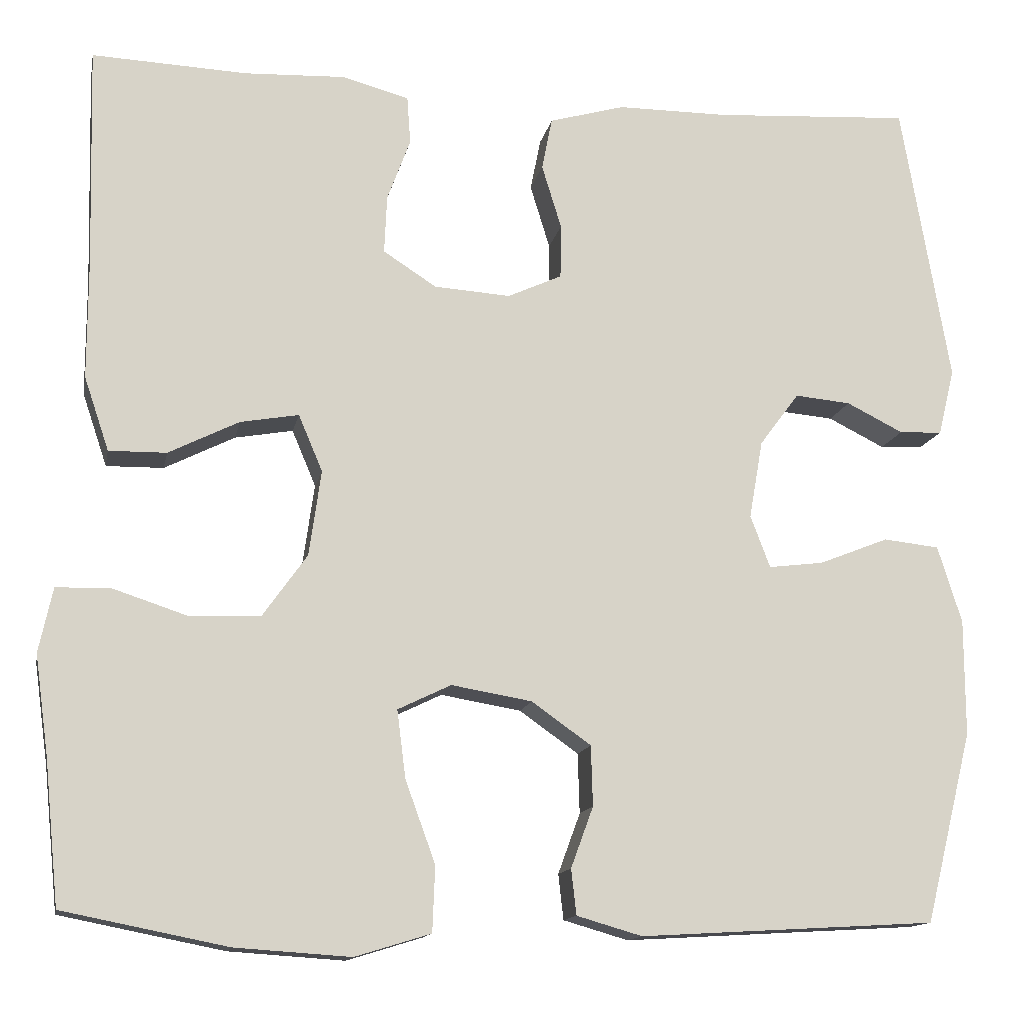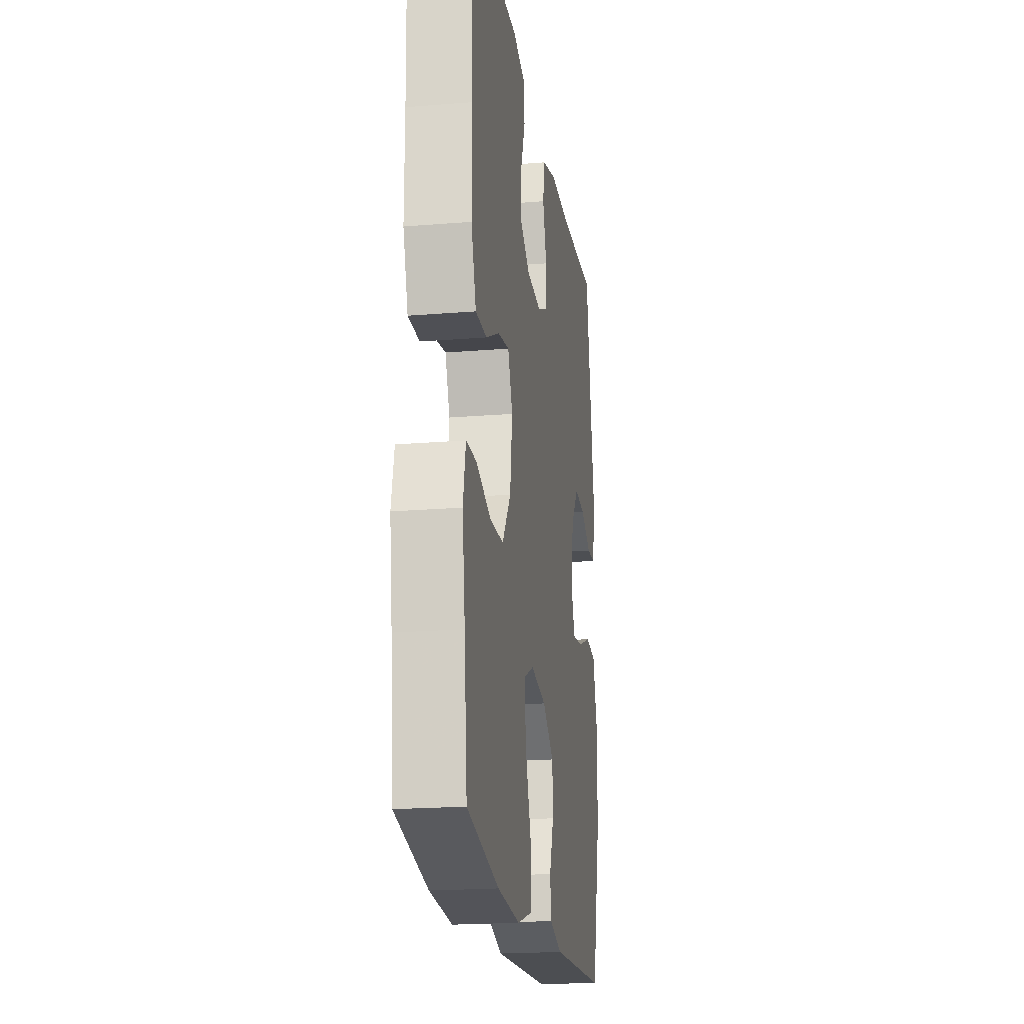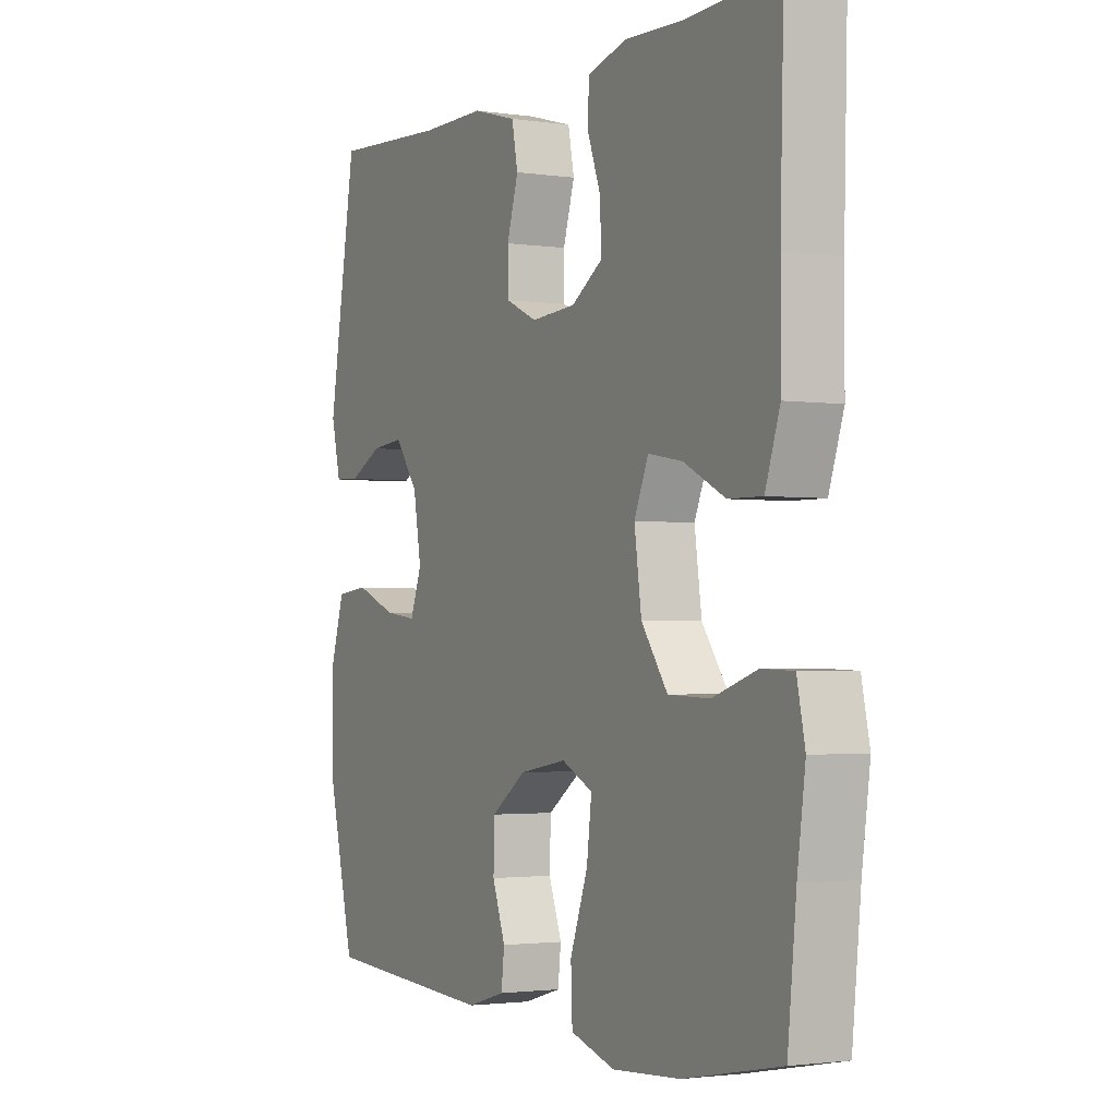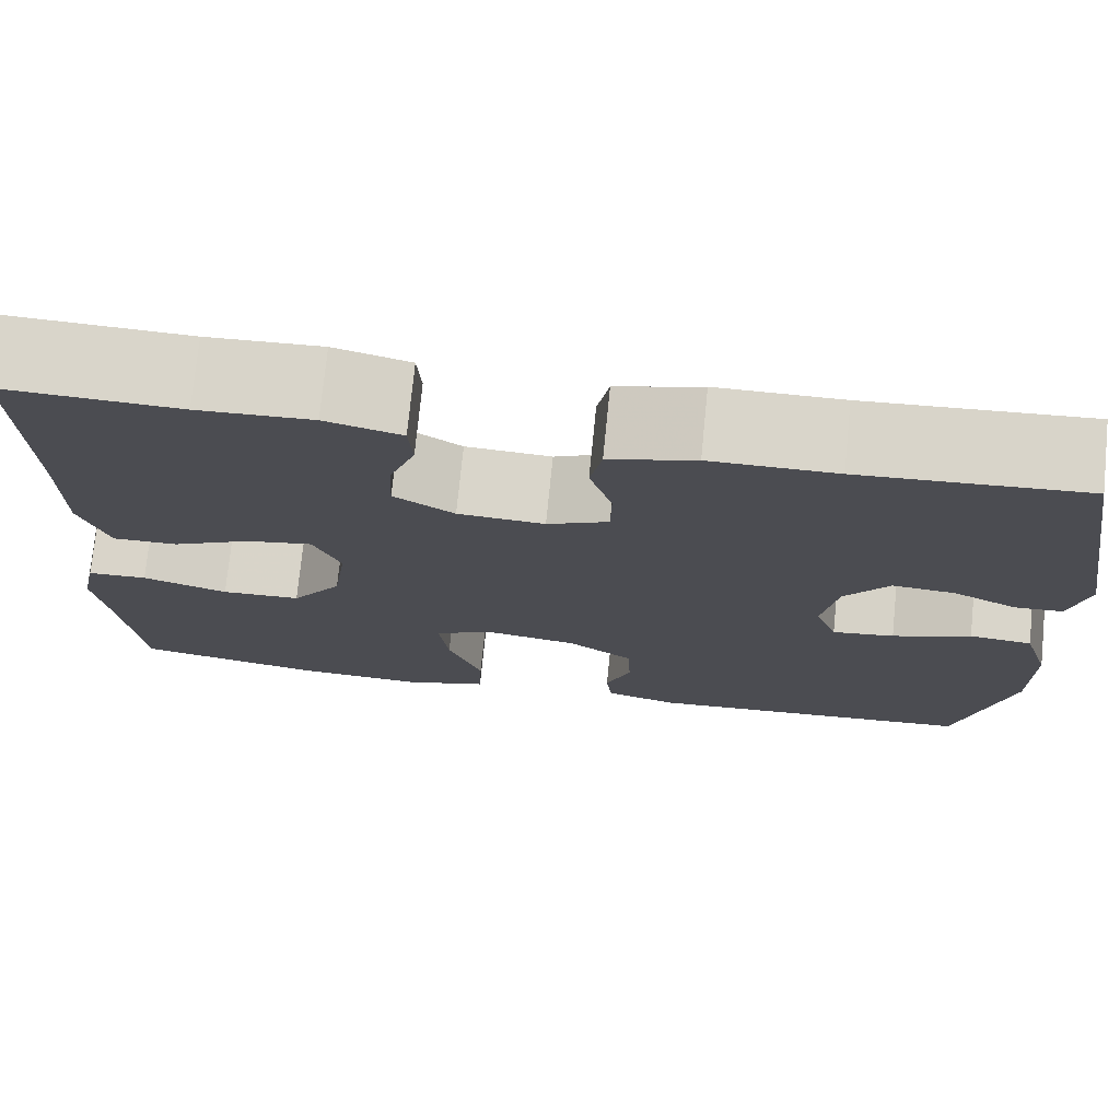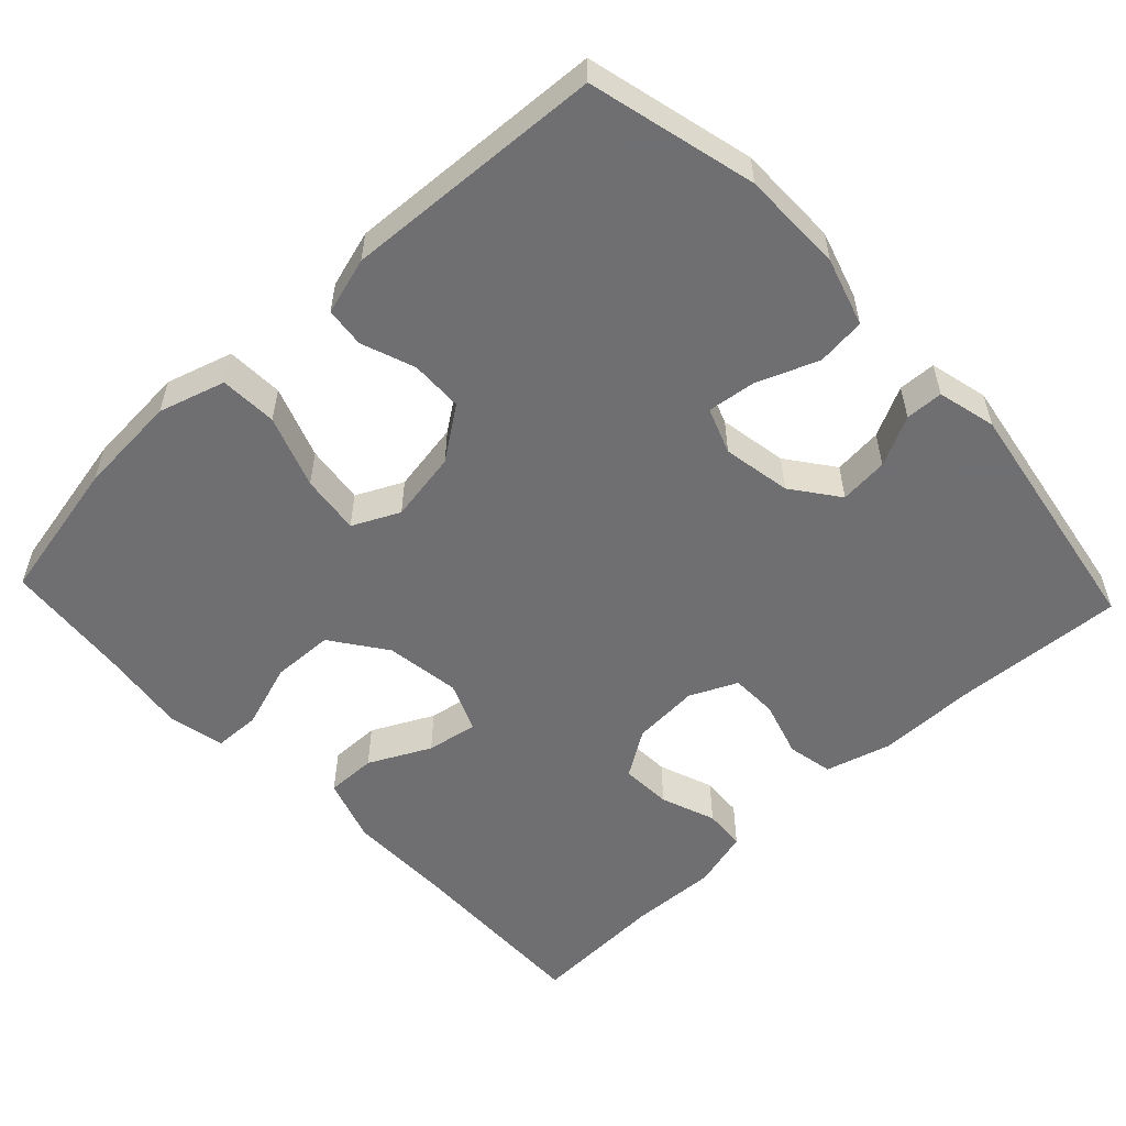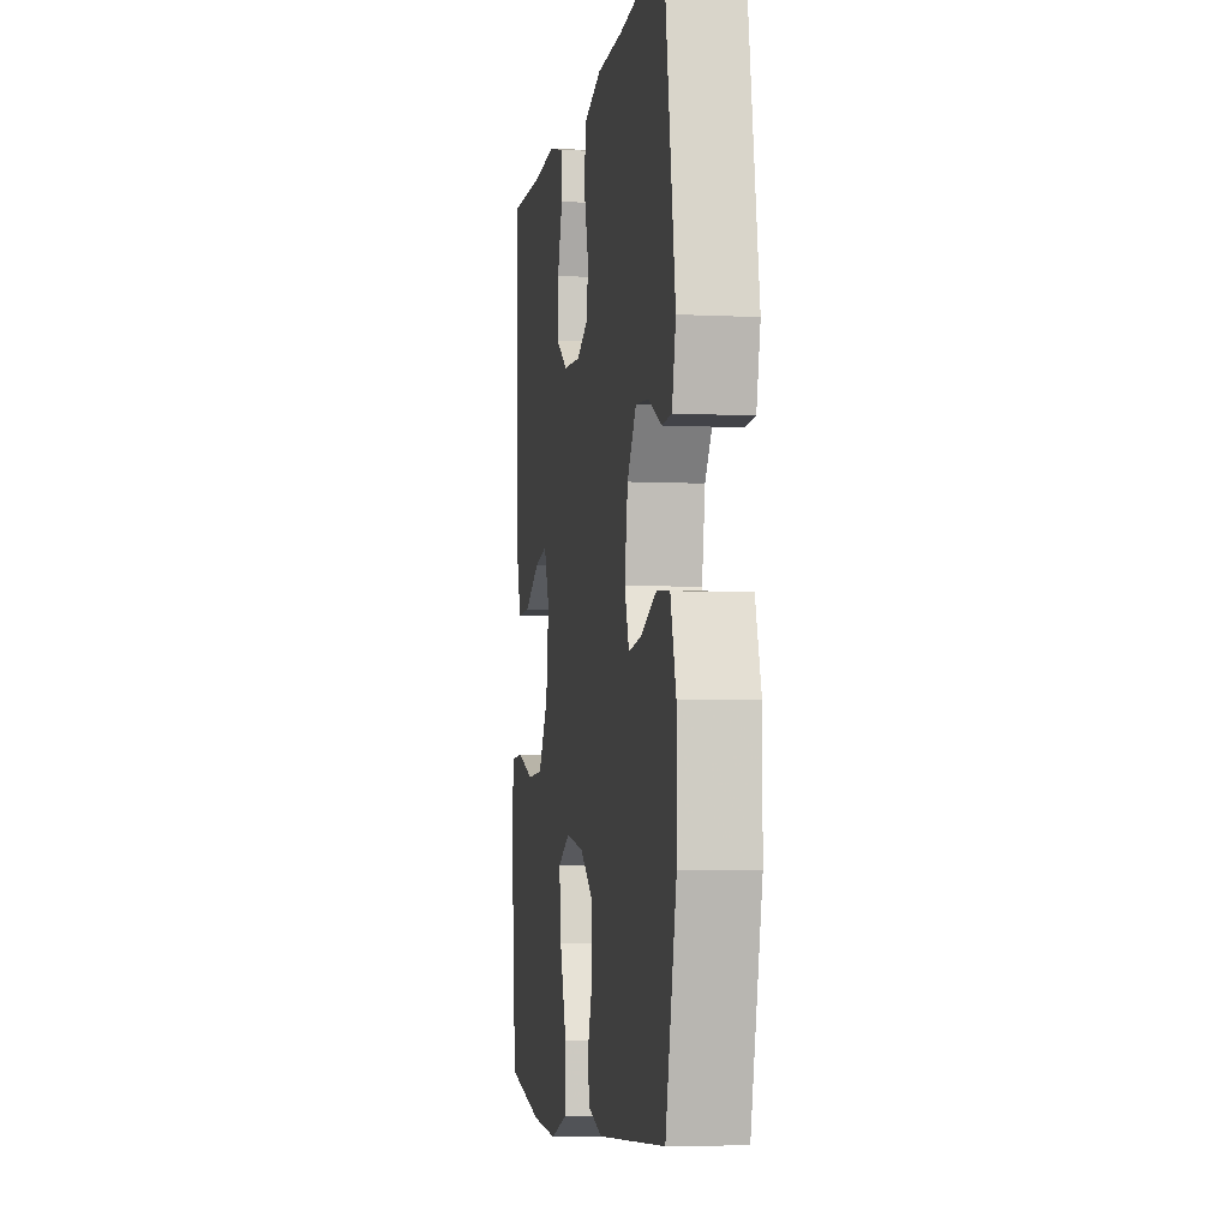
<metadata>
{"format":"obj","ext":"obj","renderer":"f3d","projection":"perspective","resolution":1024,"background":"white","views":[{"elev":-13.6,"azim":169.0,"up":"+Z"},{"elev":-20.1,"azim":98.6,"up":"+Z"},{"elev":-2.1,"azim":62.3,"up":"+Z"},{"elev":74.6,"azim":-174.3,"up":"+Z"},{"elev":-54.7,"azim":-136.6,"up":"+Y"},{"elev":-5.3,"azim":-98.9,"up":"+Z"}]}
</metadata>
<code>
v -0.5 0.07 -0.5
v -0.555 0.07 -0.278
v -0.555 0.07 -0.142
v -0.527 0.07 -0.052
v -0.462 0.07 -0.045
v -0.381 0.07 -0.077
v -0.317 0.07 -0.085
v -0.294 0.07 -0.024
v -0.31 0.07 0.067
v -0.356 0.07 0.129
v -0.421 0.07 0.123
v -0.487 0.07 0.09
v -0.537 0.07 0.092
v -0.556 0.07 0.17
v -0.5 0.07 0.5
v -0.271 0.07 0.486
v -0.142 0.07 0.486
v -0.054 0.07 0.461
v -0.042 0.07 0.4
v -0.065 0.07 0.325
v -0.064 0.07 0.262
v -0.001 0.07 0.233
v 0.088 0.07 0.239
v 0.15 0.07 0.279
v 0.147 0.07 0.347
v 0.12 0.07 0.42
v 0.124 0.07 0.476
v 0.202 0.07 0.497
v 0.319 0.07 0.492
v 0.5 0.07 0.5
v 0.493 0.07 0.241
v 0.493 0.07 0.104
v 0.464 0.07 0.018
v 0.397 0.07 0.019
v 0.315 0.07 0.06
v 0.247 0.07 0.072
v 0.219 0.07 0.006
v 0.233 0.07 -0.094
v 0.285 0.07 -0.167
v 0.367 0.07 -0.17
v 0.455 0.07 -0.141
v 0.517 0.07 -0.143
v 0.533 0.07 -0.218
v 0.517 0.07 -0.334
v 0.5 0.07 -0.5
v 0.309 0.07 -0.538
v 0.174 0.07 -0.547
v 0.086 0.07 -0.52
v 0.083 0.07 -0.444
v 0.118 0.07 -0.348
v 0.128 0.07 -0.269
v 0.066 0.07 -0.239
v -0.028 0.07 -0.255
v -0.097 0.07 -0.304
v -0.099 0.07 -0.374
v -0.073 0.07 -0.445
v -0.079 0.07 -0.498
v -0.155 0.07 -0.52
v -0.5 0 -0.5
v -0.555 0 -0.278
v -0.555 0 -0.142
v -0.527 0 -0.052
v -0.462 0 -0.045
v -0.381 0 -0.077
v -0.317 0 -0.085
v -0.294 0 -0.024
v -0.31 0 0.067
v -0.356 0 0.129
v -0.421 0 0.123
v -0.487 0 0.09
v -0.537 0 0.092
v -0.556 0 0.17
v -0.5 0 0.5
v -0.271 0 0.486
v -0.142 0 0.486
v -0.054 0 0.461
v -0.042 0 0.4
v -0.065 0 0.325
v -0.064 0 0.262
v -0.001 0 0.233
v 0.088 0 0.239
v 0.15 0 0.279
v 0.147 0 0.347
v 0.12 0 0.42
v 0.124 0 0.476
v 0.202 0 0.497
v 0.319 0 0.492
v 0.5 0 0.5
v 0.493 0 0.241
v 0.493 0 0.104
v 0.464 0 0.018
v 0.397 0 0.019
v 0.315 0 0.06
v 0.247 0 0.072
v 0.219 0 0.006
v 0.233 0 -0.094
v 0.285 0 -0.167
v 0.367 0 -0.17
v 0.455 0 -0.141
v 0.517 0 -0.143
v 0.533 0 -0.218
v 0.517 0 -0.334
v 0.5 0 -0.5
v 0.309 0 -0.538
v 0.174 0 -0.547
v 0.086 0 -0.52
v 0.083 0 -0.444
v 0.118 0 -0.348
v 0.128 0 -0.269
v 0.066 0 -0.239
v -0.028 0 -0.255
v -0.097 0 -0.304
v -0.099 0 -0.374
v -0.073 0 -0.445
v -0.079 0 -0.498
v -0.155 0 -0.52
f 4 5 6
f 3 4 6
f 2 3 6
f 1 2 6
f 58 1 6
f 57 58 6
f 56 57 6
f 55 56 6
f 54 55 6 7
f 53 54 7 8
f 52 53 8 9
f 51 52 9 10
f 48 49 50
f 47 48 50
f 46 47 50
f 45 46 50
f 44 45 50
f 44 50 51
f 43 44 51
f 42 43 51
f 41 42 51
f 40 41 51
f 39 40 51
f 38 39 51 10
f 33 34 35
f 32 33 35
f 31 32 35
f 31 35 36
f 30 31 36
f 29 30 36
f 27 28 29
f 26 27 29
f 25 26 29
f 29 36 37
f 25 29 37
f 24 25 37
f 18 19 20
f 17 18 20
f 16 17 20
f 15 16 20
f 14 15 20
f 13 14 20
f 12 13 20
f 11 12 20
f 10 11 20 21
f 38 10 21 22
f 23 24 37 38
f 22 23 38
f 64 63 62
f 64 62 61
f 64 61 60
f 64 60 59
f 64 59 116
f 64 116 115
f 64 115 114
f 64 114 113
f 65 64 113 112
f 66 65 112 111
f 67 66 111 110
f 68 67 110 109
f 108 107 106
f 108 106 105
f 108 105 104
f 108 104 103
f 108 103 102
f 109 108 102
f 109 102 101
f 109 101 100
f 109 100 99
f 109 99 98
f 109 98 97
f 68 109 97 96
f 93 92 91
f 93 91 90
f 93 90 89
f 94 93 89
f 94 89 88
f 94 88 87
f 87 86 85
f 87 85 84
f 87 84 83
f 95 94 87
f 95 87 83
f 95 83 82
f 78 77 76
f 78 76 75
f 78 75 74
f 78 74 73
f 78 73 72
f 78 72 71
f 78 71 70
f 78 70 69
f 79 78 69 68
f 80 79 68 96
f 96 95 82 81
f 96 81 80
f 1 59 60 2
f 2 60 61 3
f 3 61 62 4
f 4 62 63 5
f 5 63 64 6
f 6 64 65 7
f 7 65 66 8
f 8 66 67 9
f 9 67 68 10
f 10 68 69 11
f 11 69 70 12
f 12 70 71 13
f 13 71 72 14
f 14 72 73 15
f 15 73 74 16
f 16 74 75 17
f 17 75 76 18
f 18 76 77 19
f 19 77 78 20
f 20 78 79 21
f 21 79 80 22
f 22 80 81 23
f 23 81 82 24
f 24 82 83 25
f 25 83 84 26
f 26 84 85 27
f 27 85 86 28
f 28 86 87 29
f 29 87 88 30
f 30 88 89 31
f 31 89 90 32
f 32 90 91 33
f 33 91 92 34
f 34 92 93 35
f 35 93 94 36
f 36 94 95 37
f 37 95 96 38
f 38 96 97 39
f 39 97 98 40
f 40 98 99 41
f 41 99 100 42
f 42 100 101 43
f 43 101 102 44
f 44 102 103 45
f 45 103 104 46
f 46 104 105 47
f 47 105 106 48
f 48 106 107 49
f 49 107 108 50
f 50 108 109 51
f 51 109 110 52
f 52 110 111 53
f 53 111 112 54
f 54 112 113 55
f 55 113 114 56
f 56 114 115 57
f 57 115 116 58
f 58 116 59 1

</code>
